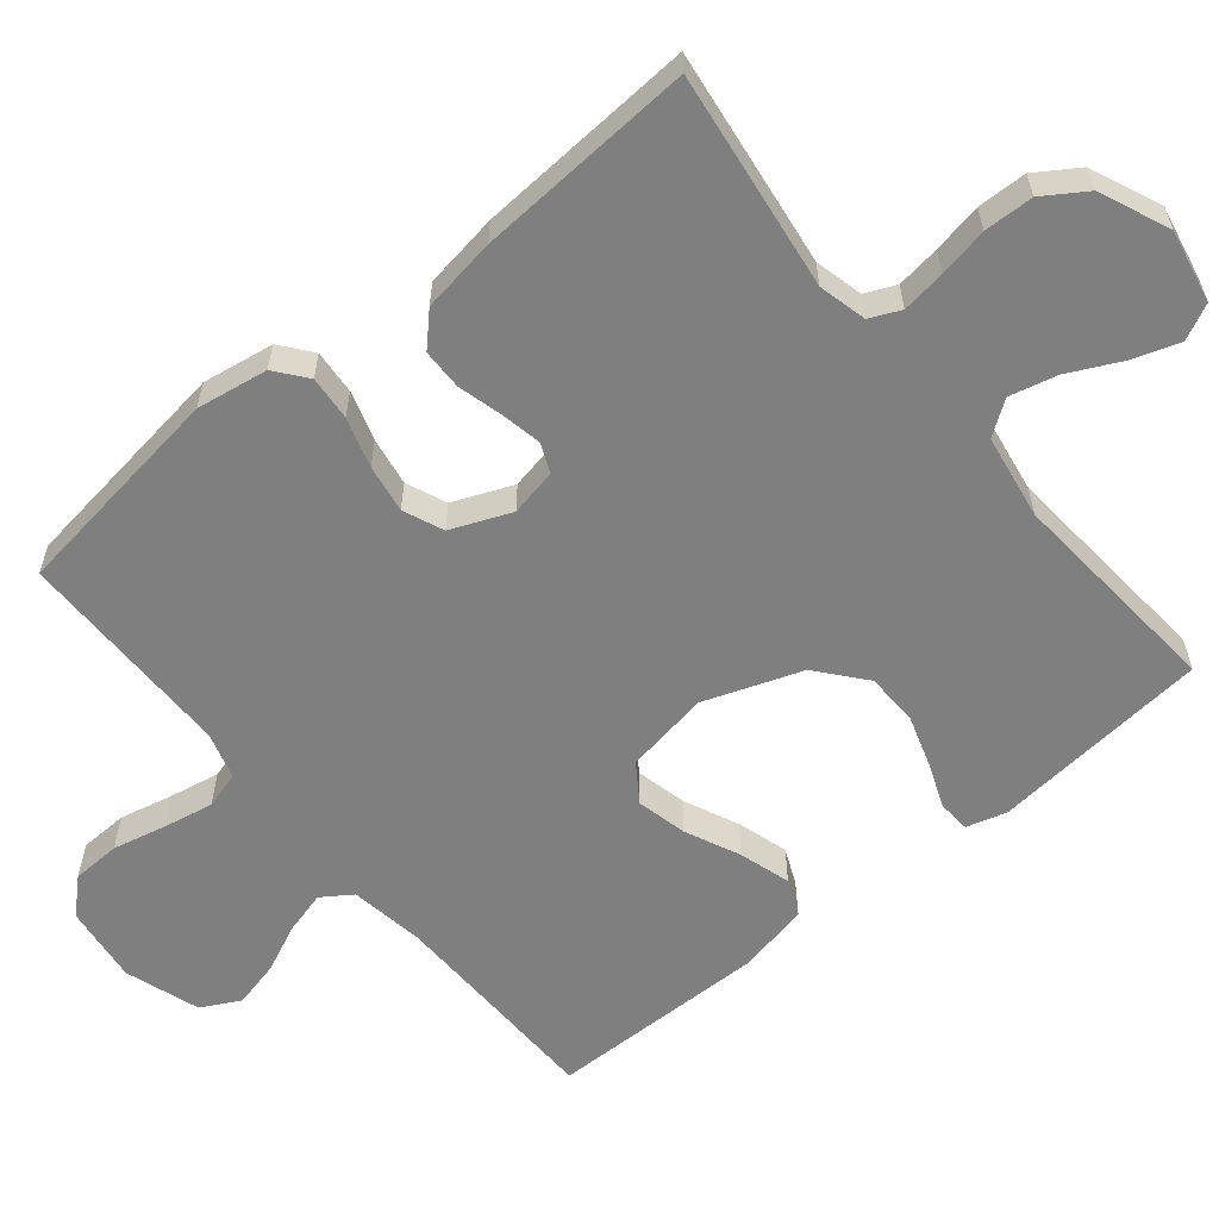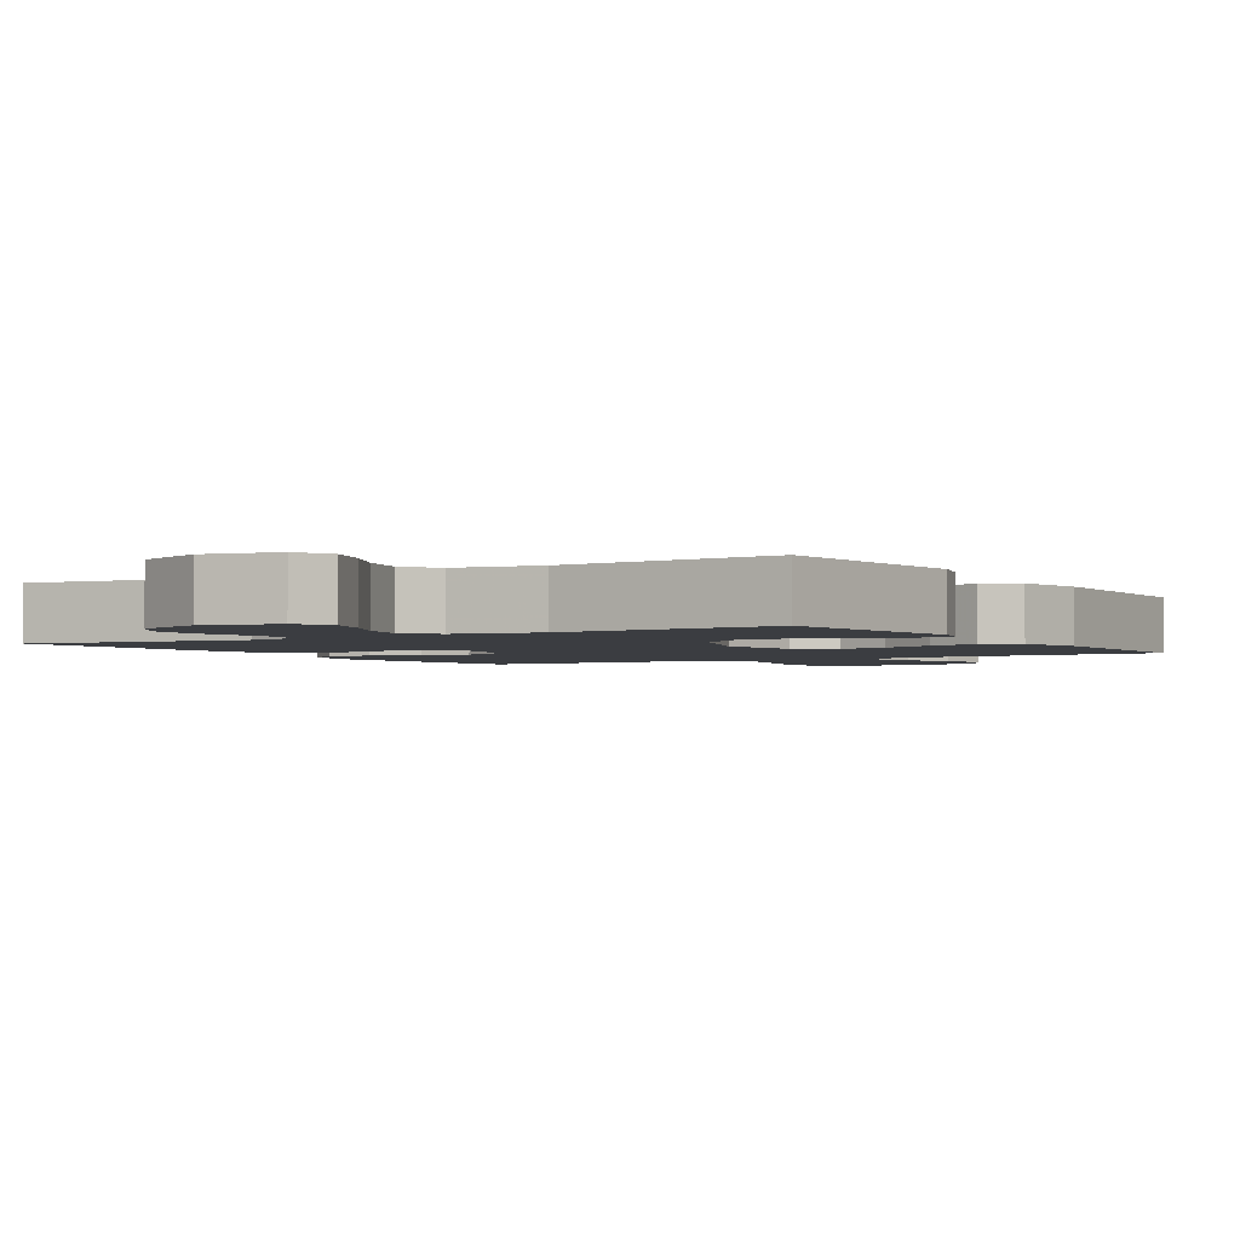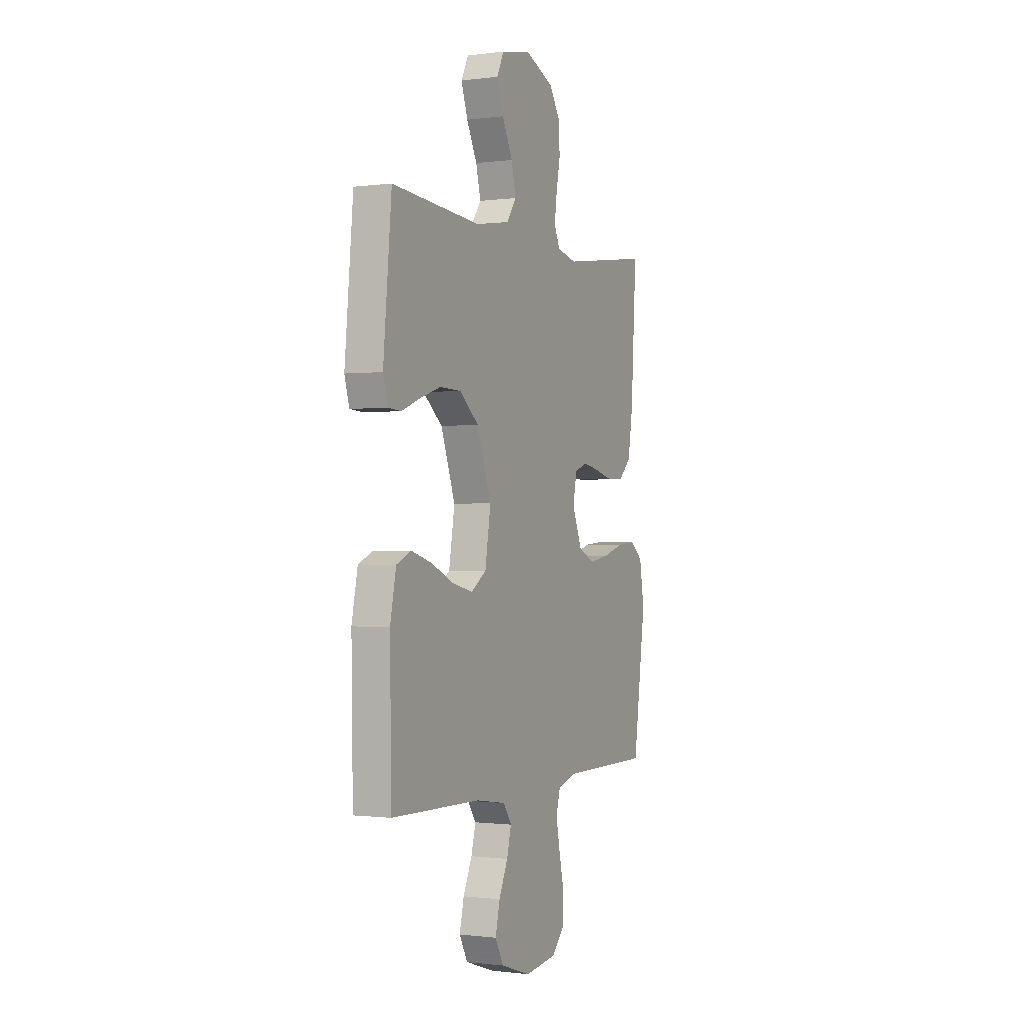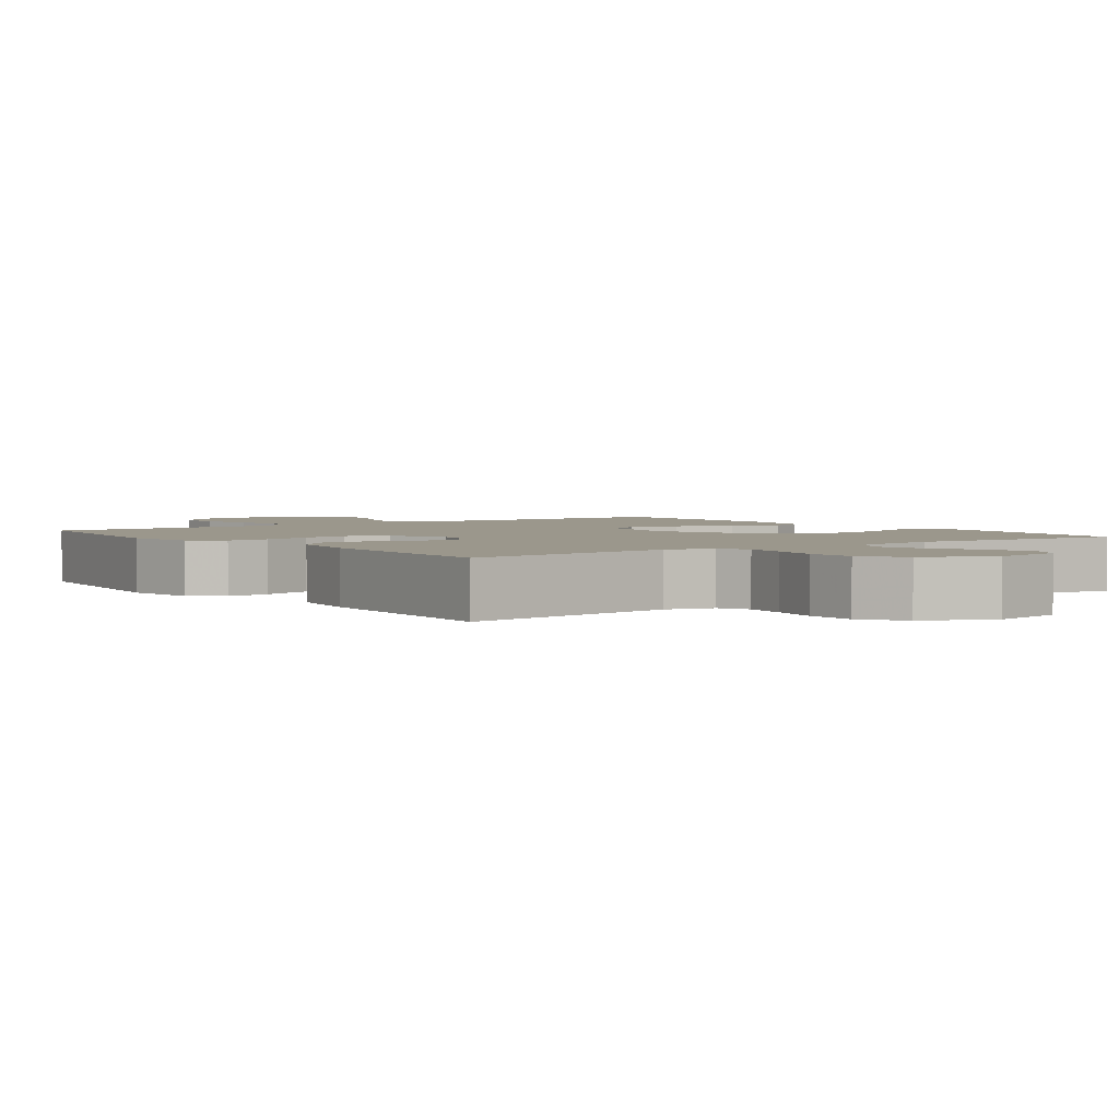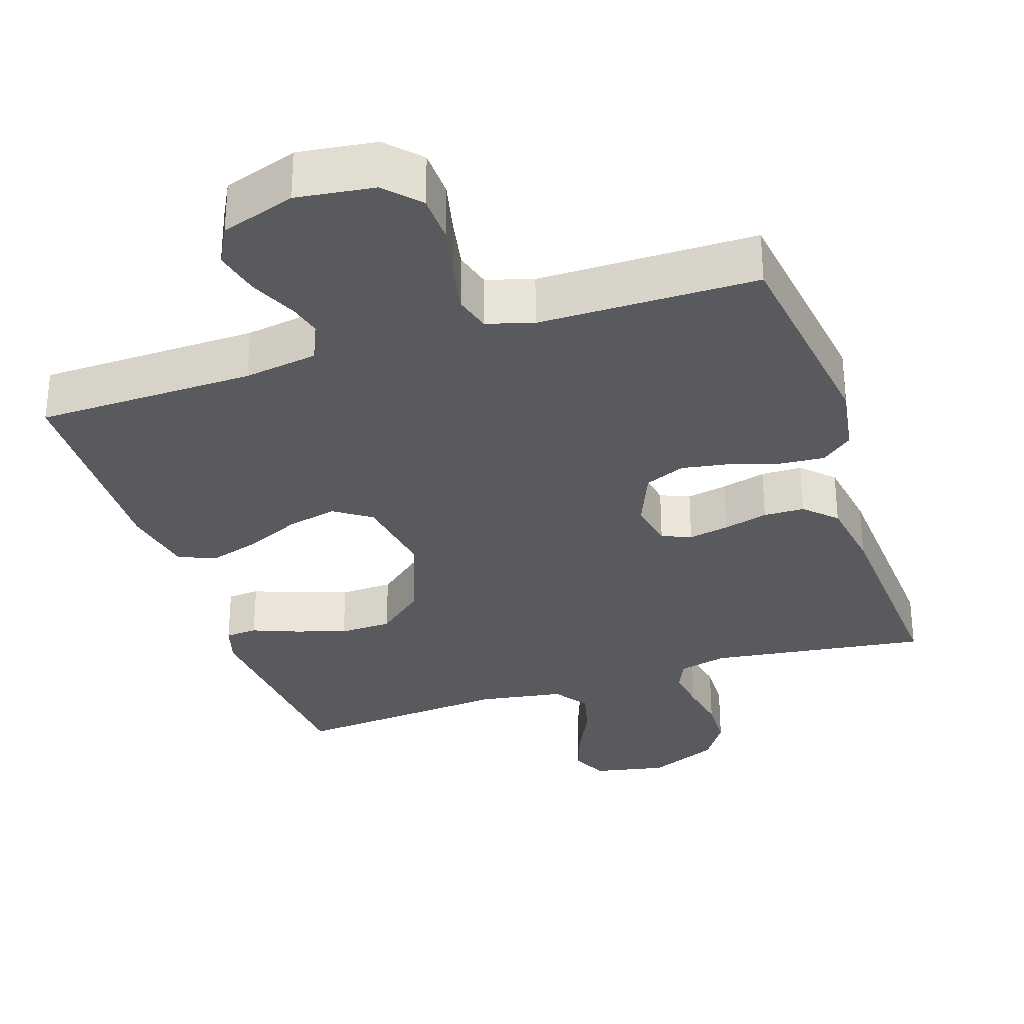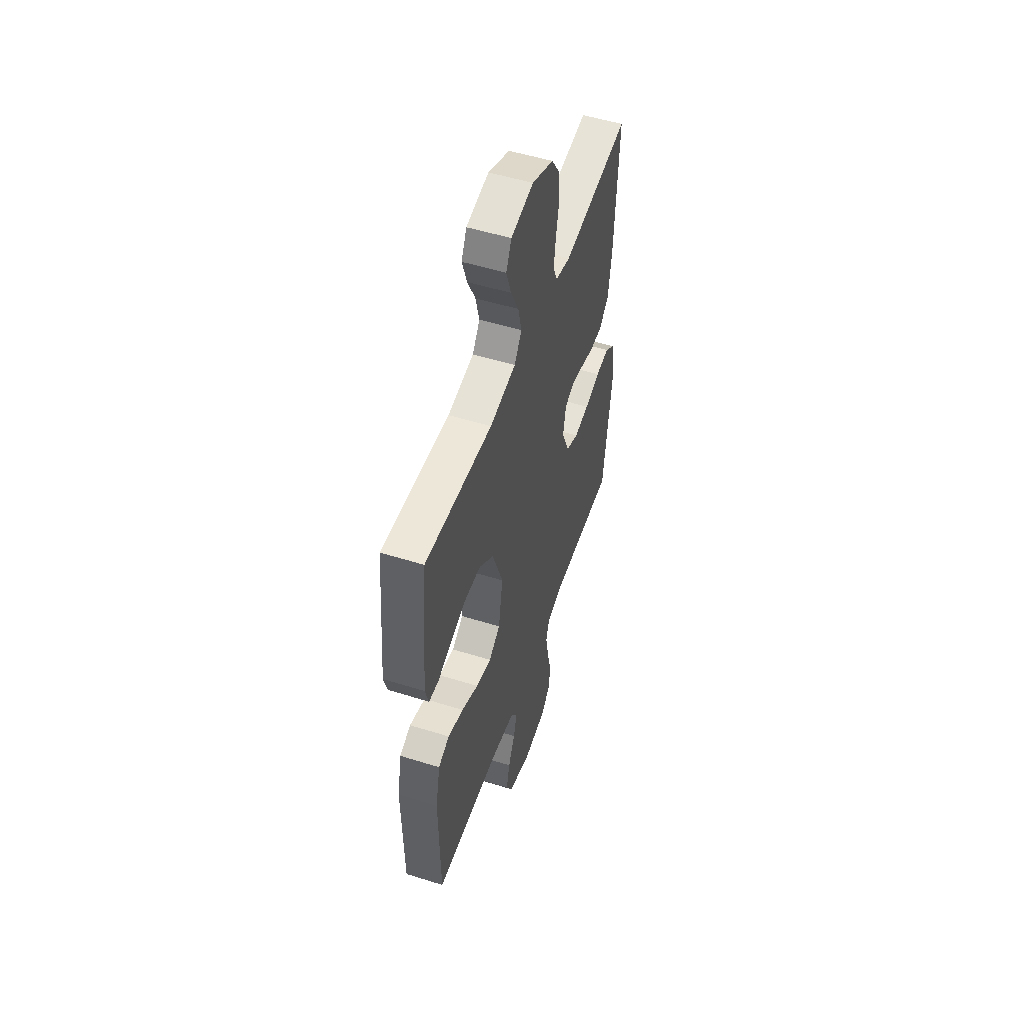
<metadata>
{"format":"obj","ext":"obj","renderer":"f3d","projection":"perspective","resolution":1024,"background":"white","views":[{"elev":-59.7,"azim":-50.5,"up":"+Y"},{"elev":-2.4,"azim":31.0,"up":"+Y"},{"elev":-0.7,"azim":115.9,"up":"+Z"},{"elev":2.7,"azim":-36.0,"up":"+Y"},{"elev":-31.4,"azim":-161.7,"up":"+Y"},{"elev":52.5,"azim":108.6,"up":"+Z"}]}
</metadata>
<code>
v 0.5 0.07 -0.5
v 0.2 0.07 -0.506
v 0.098 0.07 -0.522
v 0.07 0.07 -0.563
v 0.085 0.07 -0.621
v 0.115 0.07 -0.687
v 0.13 0.07 -0.751
v 0.102 0.07 -0.804
v 0 0.07 -0.838
v -0.107 0.07 -0.824
v -0.15 0.07 -0.778
v -0.152 0.07 -0.712
v -0.135 0.07 -0.638
v -0.122 0.07 -0.57
v -0.136 0.07 -0.52
v -0.2 0.07 -0.501
v -0.5 0.07 -0.5
v -0.541 0.07 -0.2
v -0.525 0.07 -0.102
v -0.482 0.07 -0.068
v -0.421 0.07 -0.073
v -0.353 0.07 -0.094
v -0.287 0.07 -0.105
v -0.232 0.07 -0.082
v -0.198 0.07 0
v -0.211 0.07 0.065
v -0.251 0.07 0.082
v -0.307 0.07 0.071
v -0.368 0.07 0.055
v -0.424 0.07 0.056
v -0.466 0.07 0.097
v -0.482 0.07 0.2
v -0.5 0.07 0.5
v -0.2 0.07 0.459
v -0.134 0.07 0.475
v -0.115 0.07 0.517
v -0.123 0.07 0.577
v -0.136 0.07 0.645
v -0.134 0.07 0.713
v -0.096 0.07 0.771
v 0 0.07 0.812
v 0.1 0.07 0.792
v 0.124 0.07 0.743
v 0.102 0.07 0.678
v 0.067 0.07 0.607
v 0.051 0.07 0.542
v 0.084 0.07 0.495
v 0.2 0.07 0.476
v 0.5 0.07 0.5
v 0.528 0.07 0.2
v 0.512 0.07 0.145
v 0.468 0.07 0.142
v 0.407 0.07 0.166
v 0.336 0.07 0.189
v 0.264 0.07 0.187
v 0.199 0.07 0.133
v 0.151 0.07 0
v 0.17 0.07 -0.116
v 0.221 0.07 -0.151
v 0.29 0.07 -0.135
v 0.365 0.07 -0.101
v 0.435 0.07 -0.08
v 0.485 0.07 -0.102
v 0.505 0.07 -0.2
v 0.5 0 -0.5
v 0.2 0 -0.506
v 0.098 0 -0.522
v 0.07 0 -0.563
v 0.085 0 -0.621
v 0.115 0 -0.687
v 0.13 0 -0.751
v 0.102 0 -0.804
v 0 0 -0.838
v -0.107 0 -0.824
v -0.15 0 -0.778
v -0.152 0 -0.712
v -0.135 0 -0.638
v -0.122 0 -0.57
v -0.136 0 -0.52
v -0.2 0 -0.501
v -0.5 0 -0.5
v -0.541 0 -0.2
v -0.525 0 -0.102
v -0.482 0 -0.068
v -0.421 0 -0.073
v -0.353 0 -0.094
v -0.287 0 -0.105
v -0.232 0 -0.082
v -0.198 0 0
v -0.211 0 0.065
v -0.251 0 0.082
v -0.307 0 0.071
v -0.368 0 0.055
v -0.424 0 0.056
v -0.466 0 0.097
v -0.482 0 0.2
v -0.5 0 0.5
v -0.2 0 0.459
v -0.134 0 0.475
v -0.115 0 0.517
v -0.123 0 0.577
v -0.136 0 0.645
v -0.134 0 0.713
v -0.096 0 0.771
v 0 0 0.812
v 0.1 0 0.792
v 0.124 0 0.743
v 0.102 0 0.678
v 0.067 0 0.607
v 0.051 0 0.542
v 0.084 0 0.495
v 0.2 0 0.476
v 0.5 0 0.5
v 0.528 0 0.2
v 0.512 0 0.145
v 0.468 0 0.142
v 0.407 0 0.166
v 0.336 0 0.189
v 0.264 0 0.187
v 0.199 0 0.133
v 0.151 0 0
v 0.17 0 -0.116
v 0.221 0 -0.151
v 0.29 0 -0.135
v 0.365 0 -0.101
v 0.435 0 -0.08
v 0.485 0 -0.102
v 0.505 0 -0.2
f 64 1 2
f 63 64 2
f 62 63 2
f 61 62 2
f 60 61 2
f 59 60 2 3
f 58 59 3 4
f 57 58 4
f 51 52 53
f 50 51 53
f 49 50 53
f 48 49 53
f 47 48 53 54
f 43 44 45
f 42 43 45
f 41 42 45
f 40 41 45
f 39 40 45
f 38 39 45
f 37 38 45
f 36 37 45 46
f 35 36 46 47
f 32 33 34
f 31 32 34
f 30 31 34
f 29 30 34
f 28 29 34
f 34 35 47
f 28 34 47
f 27 28 47
f 20 21 22
f 19 20 22
f 18 19 22
f 17 18 22
f 16 17 22
f 15 16 22 23
f 11 12 13
f 10 11 13
f 9 10 13
f 8 9 13
f 7 8 13
f 6 7 13
f 5 6 13
f 4 5 13 14
f 57 4 14 15
f 47 54 55
f 47 55 56
f 27 47 56
f 26 27 56
f 25 26 56 57
f 57 15 23 24
f 24 25 57
f 66 65 128
f 66 128 127
f 66 127 126
f 66 126 125
f 66 125 124
f 67 66 124 123
f 68 67 123 122
f 68 122 121
f 117 116 115
f 117 115 114
f 117 114 113
f 117 113 112
f 118 117 112 111
f 109 108 107
f 109 107 106
f 109 106 105
f 109 105 104
f 109 104 103
f 109 103 102
f 109 102 101
f 110 109 101 100
f 111 110 100 99
f 98 97 96
f 98 96 95
f 98 95 94
f 98 94 93
f 98 93 92
f 111 99 98
f 111 98 92
f 111 92 91
f 86 85 84
f 86 84 83
f 86 83 82
f 86 82 81
f 86 81 80
f 87 86 80 79
f 77 76 75
f 77 75 74
f 77 74 73
f 77 73 72
f 77 72 71
f 77 71 70
f 77 70 69
f 78 77 69 68
f 79 78 68 121
f 119 118 111
f 120 119 111
f 120 111 91
f 120 91 90
f 121 120 90 89
f 88 87 79 121
f 121 89 88
f 1 65 66 2
f 2 66 67 3
f 3 67 68 4
f 4 68 69 5
f 5 69 70 6
f 6 70 71 7
f 7 71 72 8
f 8 72 73 9
f 9 73 74 10
f 10 74 75 11
f 11 75 76 12
f 12 76 77 13
f 13 77 78 14
f 14 78 79 15
f 15 79 80 16
f 16 80 81 17
f 17 81 82 18
f 18 82 83 19
f 19 83 84 20
f 20 84 85 21
f 21 85 86 22
f 22 86 87 23
f 23 87 88 24
f 24 88 89 25
f 25 89 90 26
f 26 90 91 27
f 27 91 92 28
f 28 92 93 29
f 29 93 94 30
f 30 94 95 31
f 31 95 96 32
f 32 96 97 33
f 33 97 98 34
f 34 98 99 35
f 35 99 100 36
f 36 100 101 37
f 37 101 102 38
f 38 102 103 39
f 39 103 104 40
f 40 104 105 41
f 41 105 106 42
f 42 106 107 43
f 43 107 108 44
f 44 108 109 45
f 45 109 110 46
f 46 110 111 47
f 47 111 112 48
f 48 112 113 49
f 49 113 114 50
f 50 114 115 51
f 51 115 116 52
f 52 116 117 53
f 53 117 118 54
f 54 118 119 55
f 55 119 120 56
f 56 120 121 57
f 57 121 122 58
f 58 122 123 59
f 59 123 124 60
f 60 124 125 61
f 61 125 126 62
f 62 126 127 63
f 63 127 128 64
f 64 128 65 1

</code>
